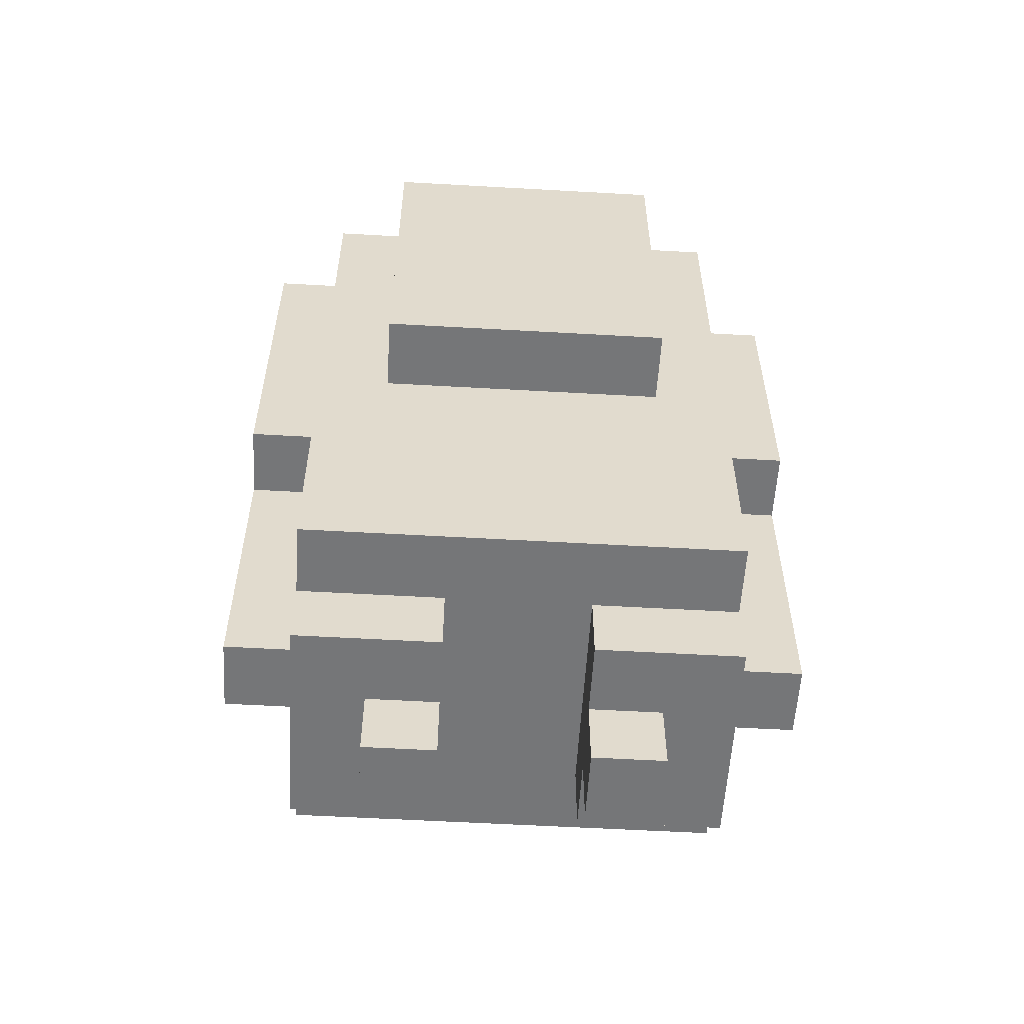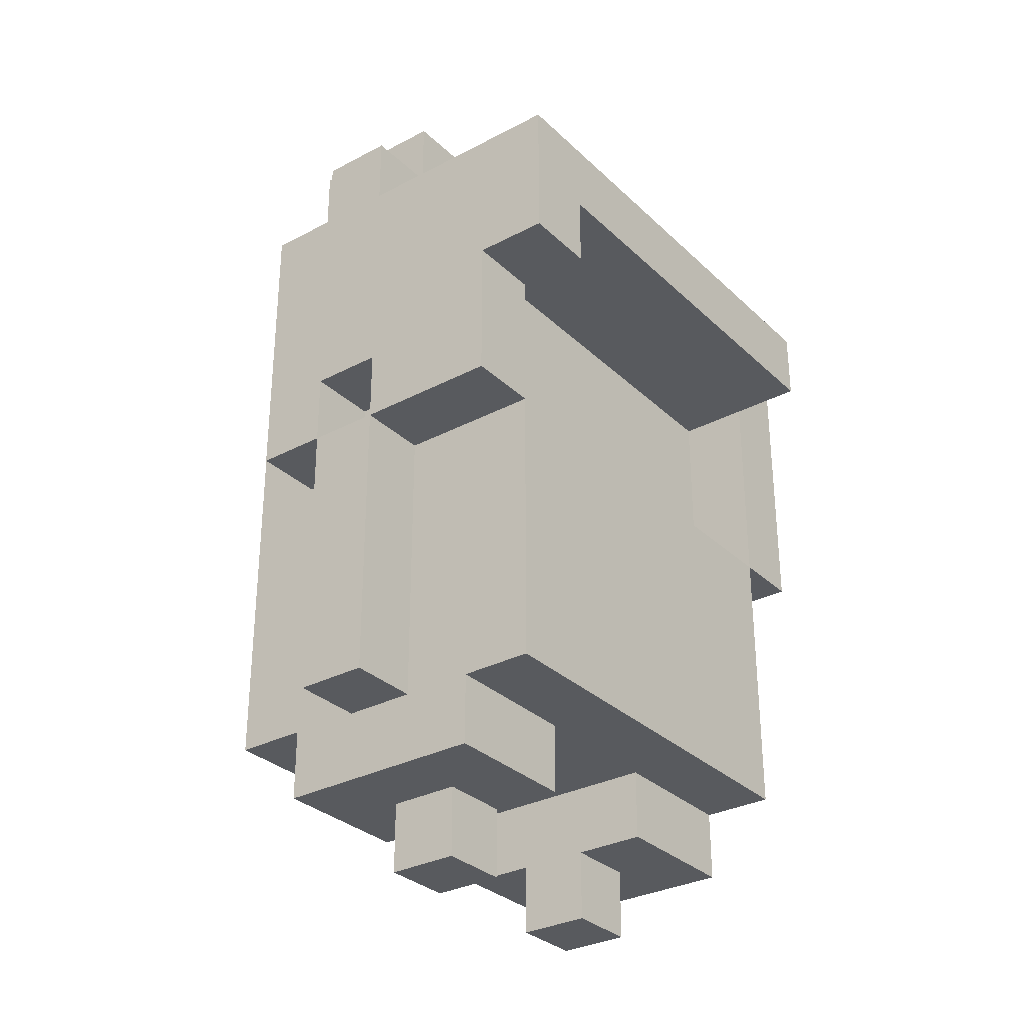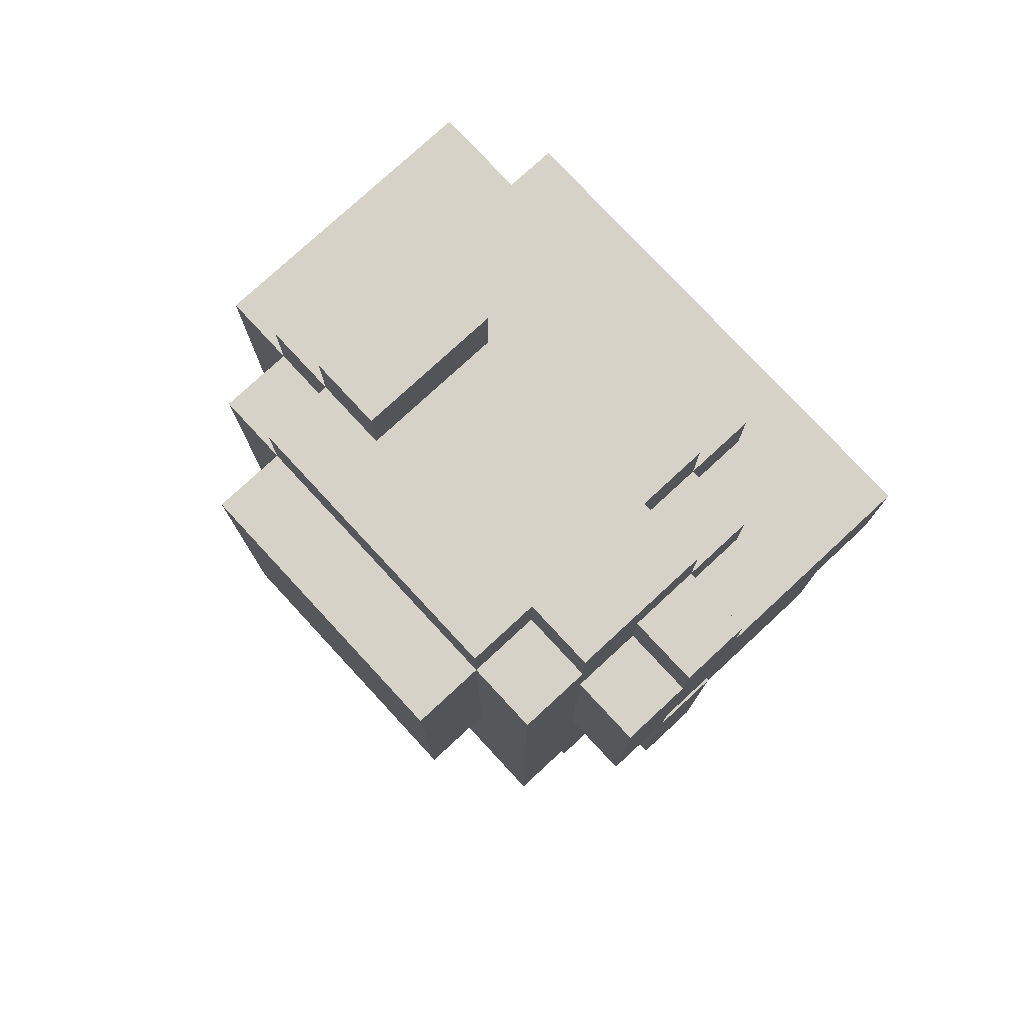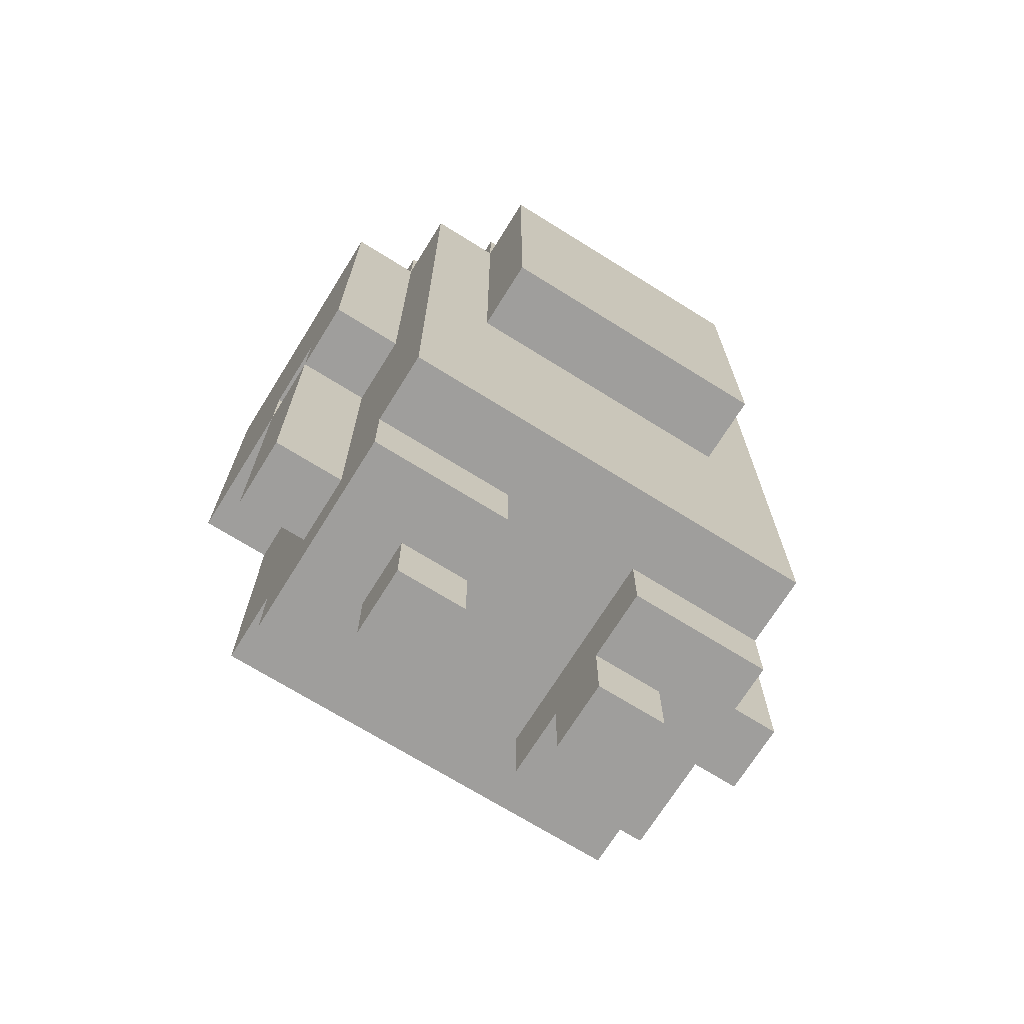
<metadata>
{"format":"obj","ext":"obj","renderer":"f3d","projection":"perspective","resolution":1024,"background":"white","views":[{"elev":-56.8,"azim":176.6,"up":"+Y"},{"elev":-31.1,"azim":-52.9,"up":"+Y"},{"elev":77.3,"azim":-132.8,"up":"+Y"},{"elev":-70.9,"azim":148.1,"up":"+Y"}]}
</metadata>
<code>
v -4 2 0.5
v -4 2 -0.5
v -4 3 0.5
v -4 3 -0.5
v -4 6 2.5
v -4 6 0.5
v -4 6 -0.5
v -4 6 -1.5
v -4 7 2.5
v -4 7 0.5
v -4 7 -0.5
v -4 8 3.5
v -4 8 2.5
v -4 8 0.5
v -4 8 -0.5
v -4 10 3.5
v -4 10 0.5
v -4 10 -0.5
v -4 10 -1.5
v -4 11 0.5
v -4 11 -0.5
v -3 1 1.5
v -3 1 -1.5
v -3 2 2.5
v -3 2 1.5
v -3 2 0.5
v -3 2 -0.5
v -3 2 -1.5
v -3 2 -2.5
v -3 3 2.5
v -3 3 0.5
v -3 3 -0.5
v -3 3 -2.5
v -3 6 2.5
v -3 6 0.5
v -3 6 -0.5
v -3 6 -1.5
v -3 6 -2.5
v -3 7 0.5
v -3 7 -0.5
v -3 10 1.5
v -3 10 0.5
v -3 10 -0.5
v -3 10 -1.5
v -3 11 1.5
v -3 11 0.5
v -3 11 -0.5
v -3 11 -1.5
v -3 11 -2.5
v -3 12 0.5
v -3 12 -1.5
v -2 0 0.5
v -2 0 -0.5
v -2 1 0.5
v -2 1 -0.5
v -2 6 -2.5
v -2 6 -3.5
v -2 10 2.5
v -2 10 1.5
v -2 11 2.5
v -2 11 1.5
v -2 11 0.5
v -2 11 -1.5
v -2 11 -2.5
v -2 11 -3.5
v -2 12 1.5
v -2 12 0.5
v -2 12 -1.5
v -2 12 -2.5
v 1 0 0.5
v 1 0 -0.5
v 1 1 1.5
v 1 1 0.5
v 1 1 -0.5
v 1 1 -1.5
v 1 2 1.5
v 1 2 0.5
v 1 2 -0.5
v 1 2 -1.5
v 1 12 0.5
v 1 12 -0.5
v 1 12 -1.5
v 1 13 0.5
v 1 13 -0.5
v 1 13 -1.5
v 3 6 2.5
v 3 6 1.5
v 3 7 2.5
v 3 7 1.5
v 3 9 2.5
v 3 9 1.5
v -3 6 2.5
v -3 6 1.5
v -3 7 2.5
v -3 7 1.5
v -3 8 3.5
v -3 8 2.5
v -3 9 3.5
v -3 9 1.5
v -1 0 0.5
v -1 0 -0.5
v -1 1 1.5
v -1 1 0.5
v -1 1 -0.5
v -1 1 -1.5
v -1 2 1.5
v -1 2 0.5
v -1 2 -0.5
v -1 2 -1.5
v 2 0 0.5
v 2 0 -0.5
v 2 1 0.5
v 2 1 -0.5
v 2 6 -2.5
v 2 6 -3.5
v 2 10 -2.5
v 2 11 1.5
v 2 11 0.5
v 2 11 -1.5
v 2 11 -2.5
v 2 11 -3.5
v 2 12 1.5
v 2 12 0.5
v 2 12 -0.5
v 2 12 -1.5
v 2 12 -2.5
v 2 13 0.5
v 2 13 -0.5
v 2 13 -1.5
v 3 1 1.5
v 3 1 -1.5
v 3 2 2.5
v 3 2 1.5
v 3 2 0.5
v 3 2 -0.5
v 3 2 -1.5
v 3 2 -2.5
v 3 3 2.5
v 3 3 0.5
v 3 3 -0.5
v 3 3 -2.5
v 3 6 2.5
v 3 6 0.5
v 3 6 -0.5
v 3 6 -1.5
v 3 6 -2.5
v 3 7 0.5
v 3 7 -0.5
v 3 9 3.5
v 3 9 2.5
v 3 9 -1.5
v 3 10 3.5
v 3 10 2.5
v 3 10 -1.5
v 3 10 -2.5
v 3 11 0.5
v 3 11 -0.5
v 3 11 -1.5
v 3 11 -2.5
v 3 12 0.5
v 3 12 -0.5
v 3 12 -1.5
v 4 2 0.5
v 4 2 -0.5
v 4 3 0.5
v 4 3 -0.5
v 4 6 2.5
v 4 6 0.5
v 4 6 -0.5
v 4 6 -1.5
v 4 7 2.5
v 4 7 1.5
v 4 7 0.5
v 4 7 -0.5
v 4 8 0.5
v 4 8 -0.5
v 4 9 -0.5
v 4 9 -1.5
v 4 10 1.5
v 4 10 0.5
v 4 11 2.5
v 4 11 0.5
v 4 11 -1.5
v -4 8 3.5
v -4 10 3.5
v -3 8 3.5
v -3 9 3.5
v 3 9 3.5
v 3 10 3.5
v -4 6 2.5
v -4 7 2.5
v -4 8 2.5
v -3 2 2.5
v -3 3 2.5
v -3 6 2.5
v -3 7 2.5
v -3 8 2.5
v -2 10 2.5
v -2 11 2.5
v -1 3 2.5
v -1 6 2.5
v 0 2 2.5
v 0 3 2.5
v 0 5 2.5
v 0 10 2.5
v 0 11 2.5
v 1 3 2.5
v 1 5 2.5
v 1 6 2.5
v 1 10 2.5
v 1 11 2.5
v 3 2 2.5
v 3 3 2.5
v 3 6 2.5
v 3 7 2.5
v 3 9 2.5
v 3 10 2.5
v 4 6 2.5
v 4 7 2.5
v 4 11 2.5
v -3 1 1.5
v -3 2 1.5
v -3 6 1.5
v -3 7 1.5
v -3 9 1.5
v -3 10 1.5
v -3 11 1.5
v -2 7 1.5
v -2 8 1.5
v -2 10 1.5
v -2 11 1.5
v -2 12 1.5
v -1 1 1.5
v -1 2 1.5
v -1 6 1.5
v -1 7 1.5
v -1 8 1.5
v -1 9 1.5
v -1 11 1.5
v -1 12 1.5
v 0 11 1.5
v 1 1 1.5
v 1 2 1.5
v 1 6 1.5
v 1 7 1.5
v 1 8 1.5
v 1 11 1.5
v 1 12 1.5
v 2 7 1.5
v 2 8 1.5
v 2 11 1.5
v 2 12 1.5
v 3 1 1.5
v 3 2 1.5
v 3 6 1.5
v 3 7 1.5
v 3 9 1.5
v -4 2 0.5
v -4 3 0.5
v -4 6 0.5
v -4 10 0.5
v -4 11 0.5
v -3 2 0.5
v -3 3 0.5
v -3 6 0.5
v -3 10 0.5
v -3 11 0.5
v -3 12 0.5
v -2 0 0.5
v -2 1 0.5
v -2 11 0.5
v -2 12 0.5
v -1 0 0.5
v -1 1 0.5
v 1 0 0.5
v 1 1 0.5
v 1 12 0.5
v 1 13 0.5
v 2 0 0.5
v 2 1 0.5
v 2 11 0.5
v 2 12 0.5
v 2 13 0.5
v 3 2 0.5
v 3 3 0.5
v 3 6 0.5
v 3 11 0.5
v 3 12 0.5
v 4 2 0.5
v 4 3 0.5
v 4 6 0.5
v -4 6 -0.5
v -4 7 -0.5
v -3 6 -0.5
v -3 7 -0.5
v 3 6 -0.5
v 3 7 -0.5
v 4 6 -0.5
v 4 7 -0.5
v -4 6 0.5
v -4 7 0.5
v -3 6 0.5
v -3 7 0.5
v 3 6 0.5
v 3 7 0.5
v 4 6 0.5
v 4 7 0.5
v -4 2 -0.5
v -4 3 -0.5
v -4 6 -0.5
v -4 10 -0.5
v -4 11 -0.5
v -3 2 -0.5
v -3 3 -0.5
v -3 6 -0.5
v -3 10 -0.5
v -3 11 -0.5
v -2 0 -0.5
v -2 1 -0.5
v -1 0 -0.5
v -1 1 -0.5
v 1 0 -0.5
v 1 1 -0.5
v 2 0 -0.5
v 2 1 -0.5
v 3 2 -0.5
v 3 3 -0.5
v 3 6 -0.5
v 4 2 -0.5
v 4 3 -0.5
v 4 6 -0.5
v -4 6 -1.5
v -4 10 -1.5
v -3 1 -1.5
v -3 2 -1.5
v -3 6 -1.5
v -3 10 -1.5
v -3 11 -1.5
v -3 12 -1.5
v -2 11 -1.5
v -2 12 -1.5
v -1 1 -1.5
v -1 2 -1.5
v 1 1 -1.5
v 1 2 -1.5
v 1 12 -1.5
v 1 13 -1.5
v 2 11 -1.5
v 2 12 -1.5
v 2 13 -1.5
v 3 1 -1.5
v 3 2 -1.5
v 3 6 -1.5
v 3 9 -1.5
v 3 10 -1.5
v 3 11 -1.5
v 3 12 -1.5
v 4 6 -1.5
v 4 9 -1.5
v 4 11 -1.5
v -3 2 -2.5
v -3 3 -2.5
v -3 6 -2.5
v -3 11 -2.5
v -2 6 -2.5
v -2 11 -2.5
v -2 12 -2.5
v 0 11 -2.5
v 0 12 -2.5
v 2 6 -2.5
v 2 10 -2.5
v 2 11 -2.5
v 2 12 -2.5
v 3 2 -2.5
v 3 3 -2.5
v 3 6 -2.5
v 3 10 -2.5
v 3 11 -2.5
v -2 6 -3.5
v -2 11 -3.5
v 2 6 -3.5
v 2 11 -3.5
v -2 0 0.5
v -1 0 0.5
v 1 0 0.5
v 2 0 0.5
v -2 0 -0.5
v -1 0 -0.5
v 1 0 -0.5
v 2 0 -0.5
v -3 1 1.5
v -1 1 1.5
v 1 1 1.5
v 3 1 1.5
v -2 1 0.5
v -1 1 0.5
v 1 1 0.5
v 2 1 0.5
v -2 1 -0.5
v -1 1 -0.5
v 1 1 -0.5
v 2 1 -0.5
v -3 1 -1.5
v -1 1 -1.5
v 1 1 -1.5
v 3 1 -1.5
v -3 2 2.5
v 0 2 2.5
v 3 2 2.5
v -3 2 1.5
v -1 2 1.5
v 1 2 1.5
v 3 2 1.5
v -4 2 0.5
v -3 2 0.5
v -1 2 0.5
v 0 2 0.5
v 1 2 0.5
v 3 2 0.5
v 4 2 0.5
v -4 2 -0.5
v -3 2 -0.5
v -1 2 -0.5
v 1 2 -0.5
v 3 2 -0.5
v 4 2 -0.5
v -3 2 -1.5
v -1 2 -1.5
v 1 2 -1.5
v 3 2 -1.5
v -3 2 -2.5
v 3 2 -2.5
v -4 6 2.5
v -3 6 2.5
v 3 6 2.5
v 4 6 2.5
v -4 6 0.5
v -3 6 0.5
v 3 6 0.5
v 4 6 0.5
v -4 6 -0.5
v -3 6 -0.5
v 3 6 -0.5
v 4 6 -0.5
v -4 6 -1.5
v -3 6 -1.5
v 3 6 -1.5
v 4 6 -1.5
v -2 6 -2.5
v 2 6 -2.5
v -2 6 -3.5
v 2 6 -3.5
v -4 7 0.5
v -3 7 0.5
v 3 7 0.5
v 4 7 0.5
v -4 7 -0.5
v -3 7 -0.5
v 3 7 -0.5
v 4 7 -0.5
v -4 8 3.5
v -3 8 3.5
v -4 8 2.5
v -3 8 2.5
v -3 9 3.5
v 3 9 3.5
v -1 9 2.5
v 3 9 2.5
v -3 9 1.5
v -1 9 1.5
v 3 9 1.5
v -3 6 2.5
v -1 6 2.5
v 1 6 2.5
v 3 6 2.5
v -3 6 1.5
v -1 6 1.5
v 1 6 1.5
v 3 6 1.5
v -4 6 0.5
v -3 6 0.5
v 3 6 0.5
v 4 6 0.5
v -4 6 -0.5
v -3 6 -0.5
v 3 6 -0.5
v 4 6 -0.5
v -4 10 3.5
v 3 10 3.5
v -2 10 2.5
v 0 10 2.5
v 1 10 2.5
v 3 10 2.5
v -3 10 1.5
v -2 10 1.5
v -4 10 0.5
v -3 10 0.5
v -4 10 -0.5
v -3 10 -0.5
v -4 10 -1.5
v -3 10 -1.5
v -2 11 2.5
v 0 11 2.5
v 1 11 2.5
v 4 11 2.5
v -3 11 1.5
v -2 11 1.5
v -1 11 1.5
v 0 11 1.5
v 1 11 1.5
v 2 11 1.5
v -4 11 0.5
v -3 11 0.5
v -2 11 0.5
v 2 11 0.5
v 3 11 0.5
v 4 11 0.5
v -4 11 -0.5
v -3 11 -0.5
v 3 11 -0.5
v -3 11 -1.5
v -2 11 -1.5
v 2 11 -1.5
v 3 11 -1.5
v 4 11 -1.5
v -3 11 -2.5
v -2 11 -2.5
v 0 11 -2.5
v 2 11 -2.5
v 3 11 -2.5
v -2 11 -3.5
v 2 11 -3.5
v -2 12 1.5
v -1 12 1.5
v 1 12 1.5
v 2 12 1.5
v -3 12 0.5
v -2 12 0.5
v 1 12 0.5
v 2 12 0.5
v 3 12 0.5
v 1 12 -0.5
v 2 12 -0.5
v 3 12 -0.5
v -3 12 -1.5
v -2 12 -1.5
v -1 12 -1.5
v 0 12 -1.5
v 1 12 -1.5
v 2 12 -1.5
v 3 12 -1.5
v -2 12 -2.5
v 0 12 -2.5
v 2 12 -2.5
v 1 13 0.5
v 2 13 0.5
v 1 13 -0.5
v 2 13 -0.5
v 1 13 -1.5
v 2 13 -1.5
f 3 2 1
f 4 2 3
f 6 4 3
f 7 4 6
f 9 6 5
f 10 6 9
f 11 8 7
f 13 10 9
f 14 11 10
f 14 10 13
f 15 8 11
f 15 11 14
f 16 13 12
f 16 14 13
f 16 15 14
f 17 15 16
f 18 8 15
f 18 15 17
f 19 8 18
f 20 18 17
f 21 18 20
f 25 23 22
f 26 23 25
f 27 23 26
f 28 23 27
f 30 25 24
f 30 26 25
f 31 26 30
f 32 29 28
f 32 28 27
f 33 29 32
f 34 31 30
f 35 31 34
f 36 33 32
f 37 33 36
f 38 33 37
f 39 36 35
f 40 36 39
f 44 38 37
f 45 42 41
f 46 42 45
f 47 44 43
f 48 38 44
f 48 44 47
f 49 38 48
f 50 47 46
f 50 48 47
f 51 48 50
f 54 53 52
f 55 53 54
f 60 59 58
f 61 59 60
f 64 57 56
f 65 57 64
f 66 62 61
f 67 62 66
f 68 64 63
f 69 64 68
f 73 71 70
f 74 71 73
f 76 73 72
f 77 74 73
f 77 73 76
f 78 75 74
f 78 74 77
f 79 75 78
f 83 81 80
f 84 82 81
f 84 81 83
f 85 82 84
f 88 87 86
f 89 87 88
f 90 89 88
f 91 89 90
f 92 93 94
f 94 93 95
f 94 95 97
f 96 97 98
f 97 95 99
f 98 97 99
f 100 101 103
f 103 101 104
f 102 103 106
f 103 104 107
f 106 103 107
f 104 105 108
f 107 104 108
f 108 105 109
f 110 111 112
f 112 111 113
f 114 115 116
f 116 115 120
f 120 115 121
f 117 118 122
f 122 118 123
f 119 120 125
f 125 120 126
f 123 124 127
f 124 125 128
f 127 124 128
f 128 125 129
f 130 131 133
f 133 131 134
f 134 131 135
f 135 131 136
f 132 133 138
f 133 134 138
f 138 134 139
f 136 137 140
f 135 136 140
f 140 137 141
f 138 139 142
f 142 139 143
f 140 141 144
f 144 141 145
f 145 141 146
f 143 144 147
f 147 144 148
f 145 146 151
f 149 150 152
f 152 150 153
f 151 146 154
f 154 146 155
f 154 155 158
f 158 155 159
f 156 157 160
f 157 158 161
f 160 157 161
f 161 158 162
f 163 164 165
f 165 164 166
f 165 166 168
f 168 166 169
f 167 168 171
f 171 168 172
f 172 168 173
f 169 170 174
f 172 173 175
f 173 174 175
f 174 170 176
f 175 174 176
f 175 176 177
f 176 170 177
f 177 170 178
f 172 175 179
f 171 172 179
f 177 178 179
f 175 177 179
f 179 178 180
f 171 179 181
f 179 180 181
f 180 178 182
f 181 180 182
f 182 178 183
f 186 185 184
f 187 185 186
f 188 185 187
f 189 185 188
f 195 191 190
f 196 192 191
f 196 191 195
f 197 192 196
f 200 194 193
f 200 195 194
f 201 195 200
f 202 200 193
f 203 201 200
f 203 200 202
f 204 201 203
f 205 199 198
f 206 199 205
f 207 204 203
f 207 203 202
f 208 201 204
f 208 204 207
f 209 201 208
f 210 206 205
f 211 206 210
f 212 207 202
f 213 209 208
f 213 207 212
f 213 208 207
f 214 209 213
f 217 211 210
f 218 215 214
f 219 216 215
f 219 215 218
f 219 217 216
f 220 211 217
f 220 217 219
f 228 224 223
f 228 225 224
f 229 225 228
f 230 227 226
f 231 227 230
f 233 222 221
f 234 222 233
f 235 228 223
f 236 229 228
f 236 228 235
f 237 225 229
f 237 229 236
f 238 225 237
f 239 232 231
f 240 232 239
f 241 240 239
f 244 236 235
f 245 238 237
f 245 236 244
f 245 237 236
f 246 238 245
f 247 240 241
f 248 240 247
f 249 245 244
f 249 246 245
f 250 238 246
f 250 246 249
f 251 248 247
f 252 248 251
f 253 243 242
f 254 243 253
f 255 249 244
f 255 250 249
f 256 250 255
f 257 238 250
f 257 250 256
f 263 259 258
f 264 260 259
f 264 259 263
f 265 260 264
f 266 262 261
f 267 262 266
f 271 268 267
f 272 268 271
f 273 270 269
f 274 270 273
f 279 276 275
f 280 276 279
f 282 278 277
f 283 278 282
f 287 282 281
f 288 282 287
f 289 285 284
f 290 286 285
f 290 285 289
f 291 286 290
f 294 293 292
f 295 293 294
f 298 297 296
f 299 297 298
f 300 301 302
f 302 301 303
f 304 305 306
f 306 305 307
f 308 309 313
f 309 310 314
f 313 309 314
f 314 310 315
f 311 312 316
f 316 312 317
f 318 319 320
f 320 319 321
f 322 323 324
f 324 323 325
f 326 327 329
f 327 328 330
f 329 327 330
f 330 328 331
f 332 333 336
f 336 333 337
f 338 339 340
f 340 339 341
f 334 335 342
f 342 335 343
f 346 347 349
f 349 347 350
f 344 345 351
f 351 345 352
f 348 349 356
f 356 349 357
f 353 354 358
f 354 355 359
f 358 354 359
f 355 356 359
f 359 356 360
f 362 363 365
f 363 364 365
f 365 364 366
f 366 367 368
f 368 367 369
f 362 365 370
f 368 369 372
f 372 369 373
f 361 362 374
f 362 370 375
f 374 362 375
f 370 371 376
f 375 370 376
f 371 372 377
f 376 371 377
f 377 372 378
f 379 380 381
f 381 380 382
f 387 384 383
f 388 384 387
f 389 386 385
f 390 386 389
f 395 392 391
f 396 392 395
f 397 394 393
f 398 394 397
f 399 395 391
f 402 394 398
f 403 400 399
f 403 399 391
f 404 400 403
f 405 402 401
f 406 394 402
f 406 402 405
f 410 408 407
f 411 408 410
f 412 409 408
f 413 409 412
f 416 408 411
f 417 412 408
f 417 408 416
f 418 412 417
f 421 415 414
f 422 415 421
f 423 418 417
f 423 417 416
f 424 418 423
f 425 420 419
f 426 420 425
f 428 424 423
f 429 424 428
f 431 428 427
f 431 430 429
f 431 429 428
f 432 430 431
f 437 434 433
f 438 434 437
f 439 436 435
f 440 436 439
f 445 442 441
f 446 442 445
f 447 444 443
f 448 444 447
f 451 450 449
f 452 450 451
f 457 454 453
f 458 454 457
f 459 456 455
f 460 456 459
f 463 462 461
f 464 462 463
f 467 466 465
f 468 466 467
f 469 467 465
f 470 468 467
f 470 467 469
f 471 468 470
f 472 473 476
f 473 474 477
f 476 473 477
f 474 475 478
f 477 474 478
f 478 475 479
f 480 481 484
f 484 481 485
f 482 483 486
f 486 483 487
f 488 489 490
f 490 489 491
f 491 489 492
f 492 489 493
f 488 490 494
f 494 490 495
f 488 494 496
f 496 494 497
f 498 499 500
f 500 499 501
f 502 503 507
f 507 503 508
f 503 504 509
f 508 503 509
f 504 505 510
f 509 504 510
f 510 505 511
f 506 507 513
f 513 507 514
f 511 505 515
f 515 505 516
f 516 505 517
f 512 513 518
f 518 513 519
f 516 517 520
f 520 517 524
f 524 517 525
f 521 522 526
f 526 522 527
f 523 524 529
f 529 524 530
f 527 528 531
f 528 529 531
f 531 529 532
f 533 534 538
f 535 536 539
f 534 535 539
f 539 536 540
f 534 539 542
f 540 541 543
f 543 541 544
f 537 538 545
f 538 534 546
f 545 538 546
f 534 542 547
f 546 534 547
f 547 542 548
f 548 542 549
f 543 544 550
f 550 544 551
f 546 547 552
f 547 548 552
f 548 549 553
f 552 548 553
f 549 550 553
f 553 550 554
f 555 556 557
f 557 556 558
f 557 558 559
f 559 558 560

</code>
